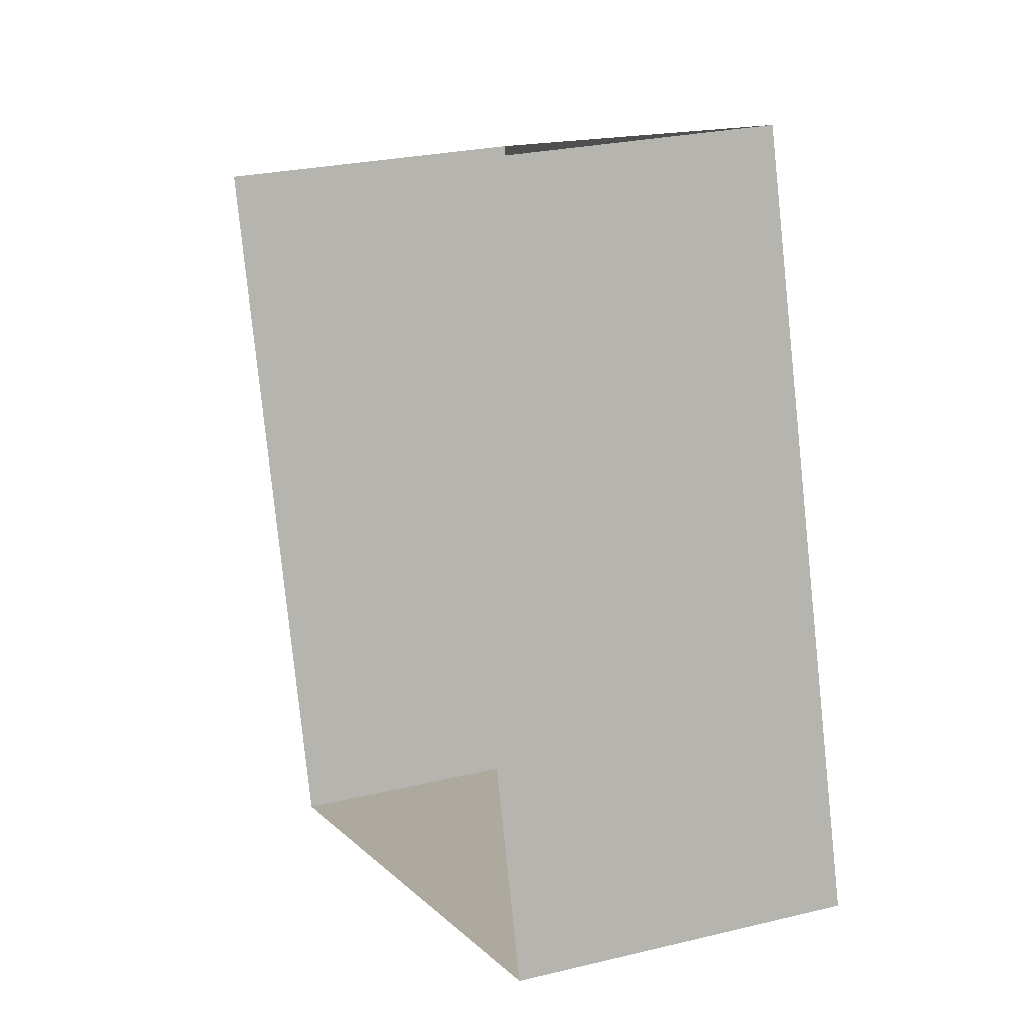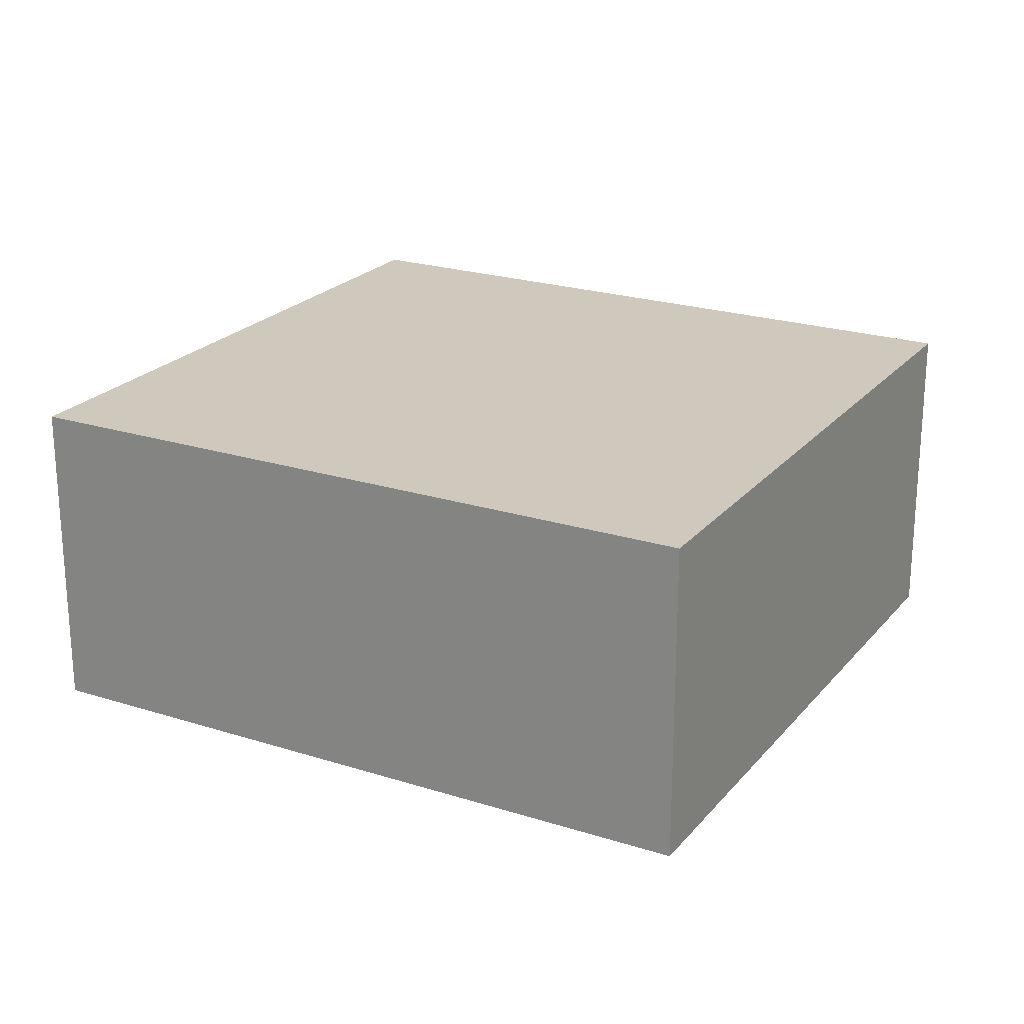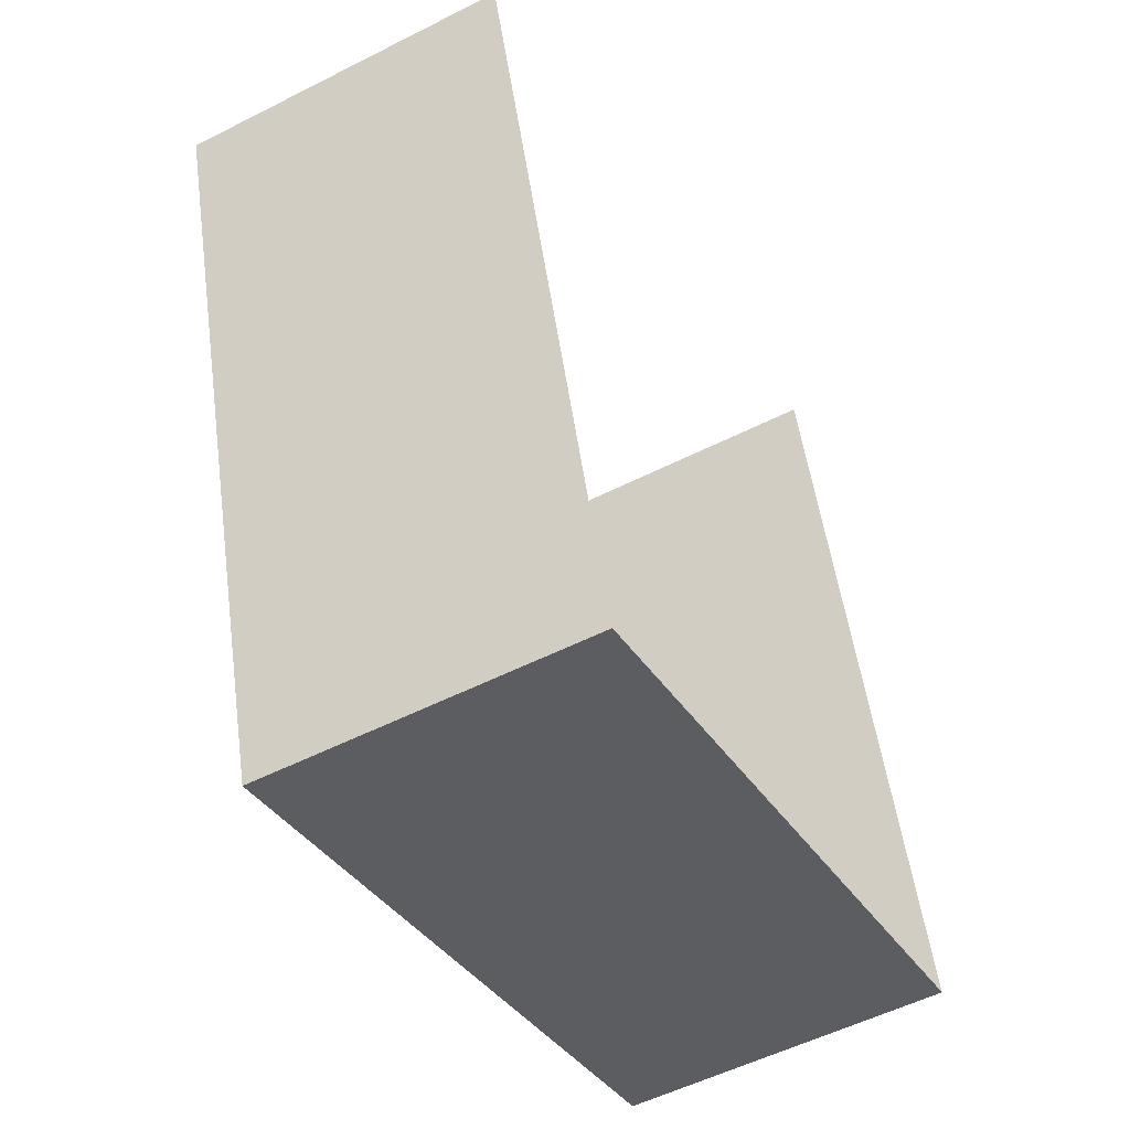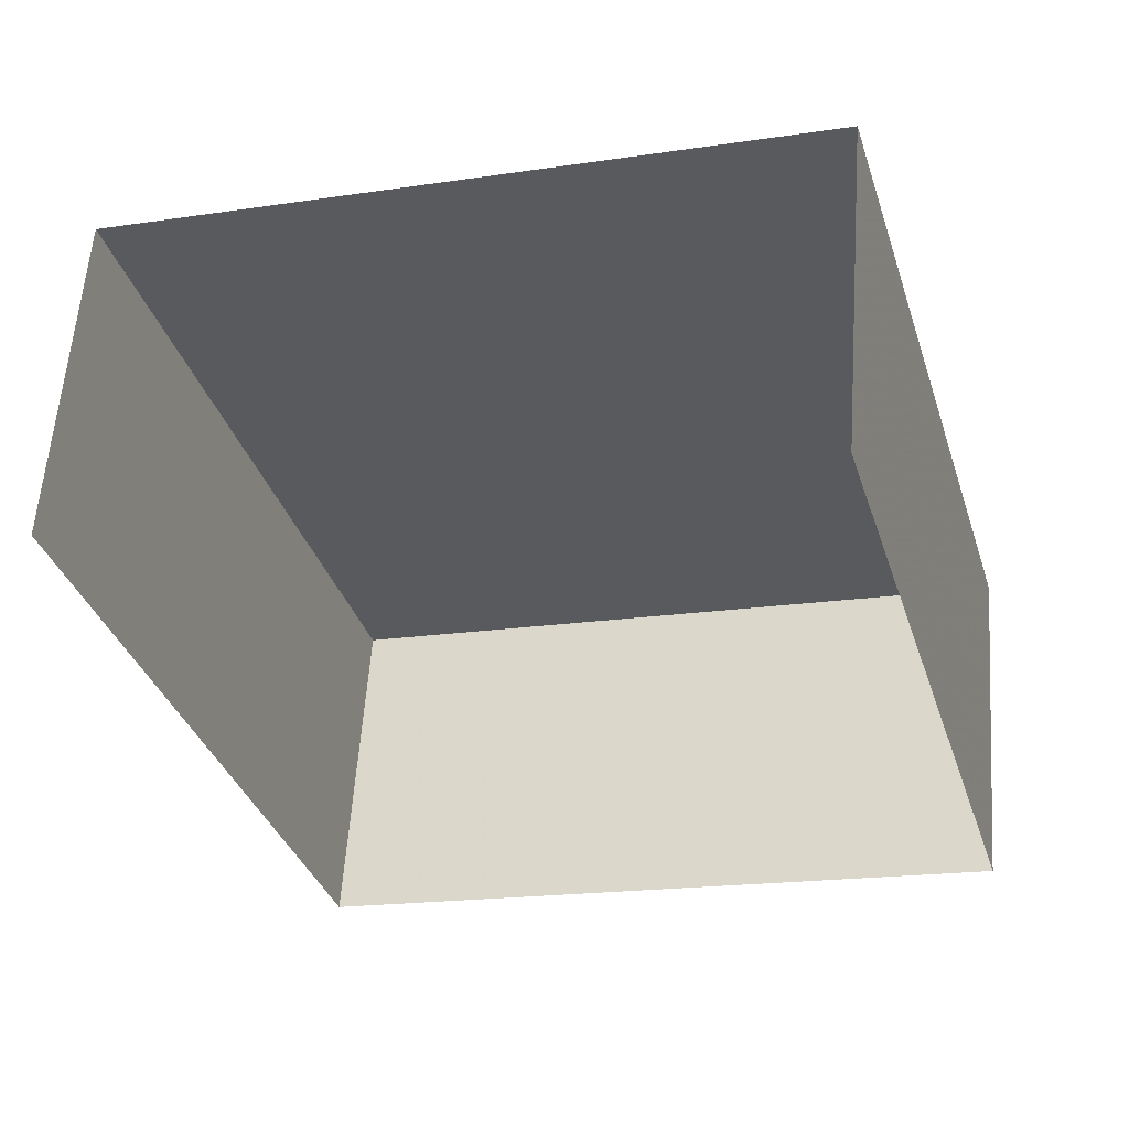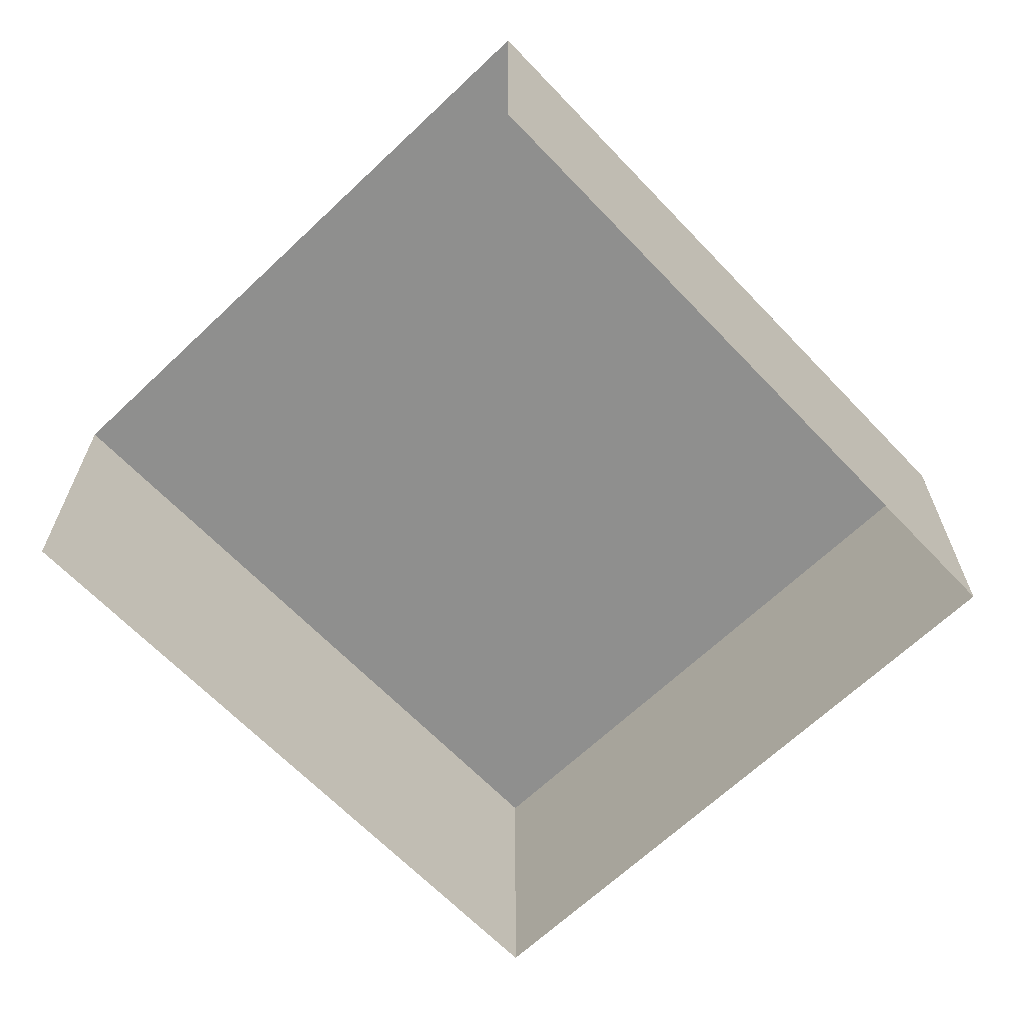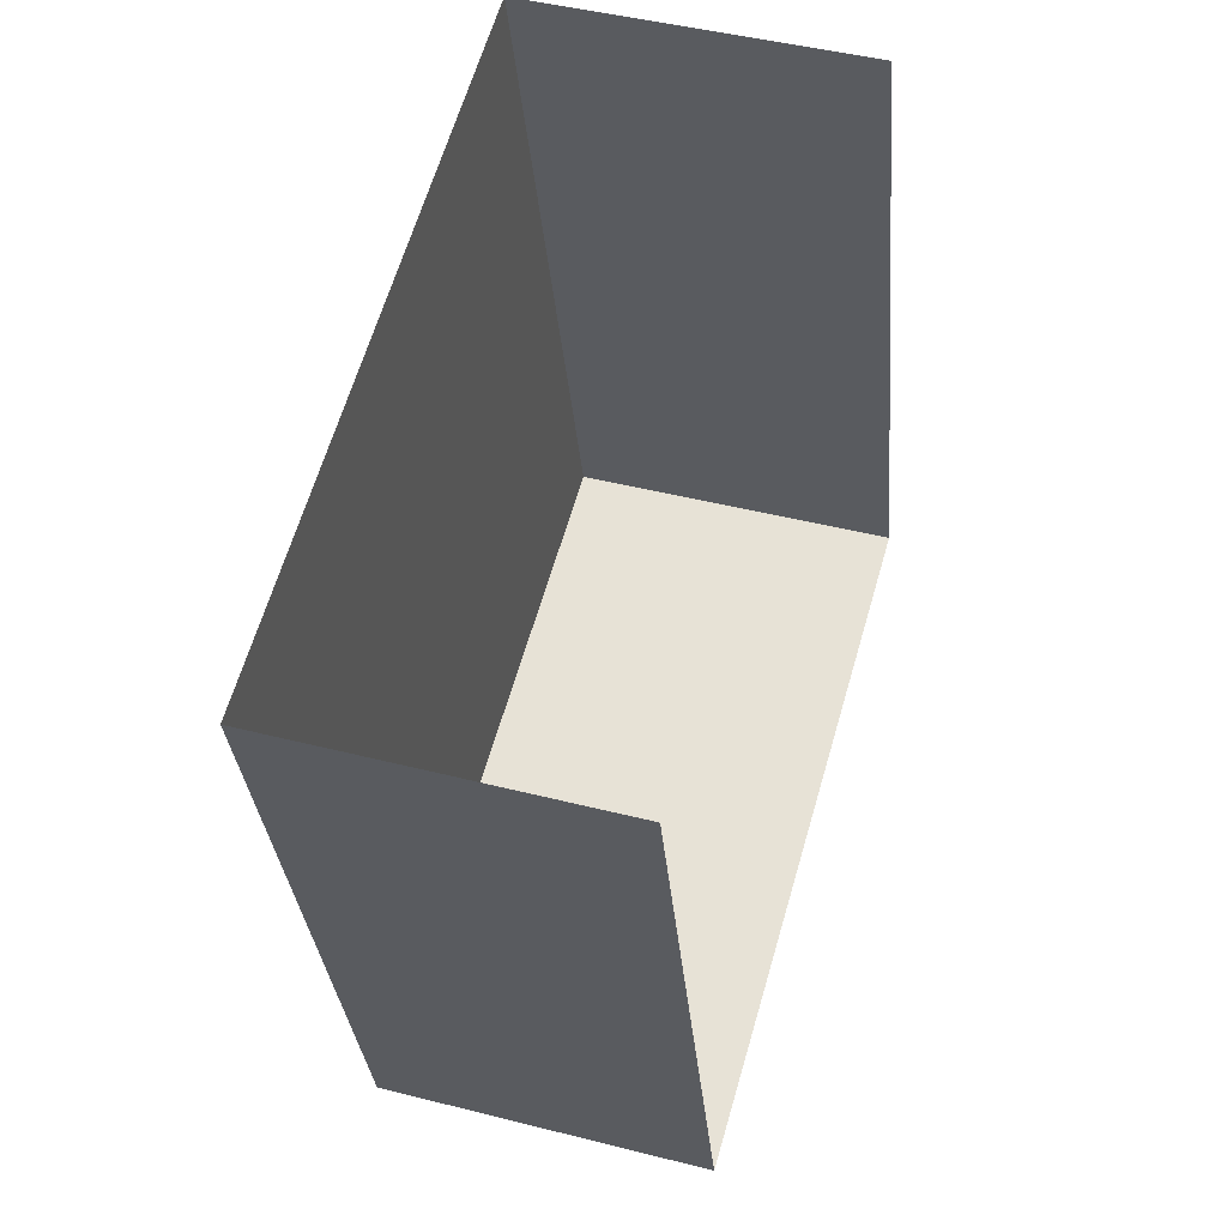
<metadata>
{"format":"obj","ext":"obj","renderer":"f3d","projection":"perspective","resolution":1024,"background":"white","views":[{"elev":24.7,"azim":-111.5,"up":"+Y"},{"elev":22.5,"azim":-77.6,"up":"+Z"},{"elev":-53.5,"azim":118.5,"up":"+Y"},{"elev":58.2,"azim":-175.6,"up":"+Y"},{"elev":-65.3,"azim":-152.8,"up":"+Z"},{"elev":44.5,"azim":106.6,"up":"+Y"}]}
</metadata>
<code>
v -2.259e+05 -1.279e+05 11.62
v -2.259e+05 -1.279e+05 11.62
v -2.259e+05 -1.279e+05 11.62
v -2.259e+05 -1.279e+05 11.62
v -2.259e+05 -1.279e+05 13.84
v -2.259e+05 -1.279e+05 13.84
v -2.259e+05 -1.279e+05 13.84
v -2.259e+05 -1.279e+05 13.84
f 1 2 3
f 4 1 3
f 7 4 3
f 7 6 4
f 5 6 7
f 8 5 7
f 8 3 2
f 8 7 3
f 5 2 1
f 5 8 2
f 6 1 4
f 6 5 1

</code>
